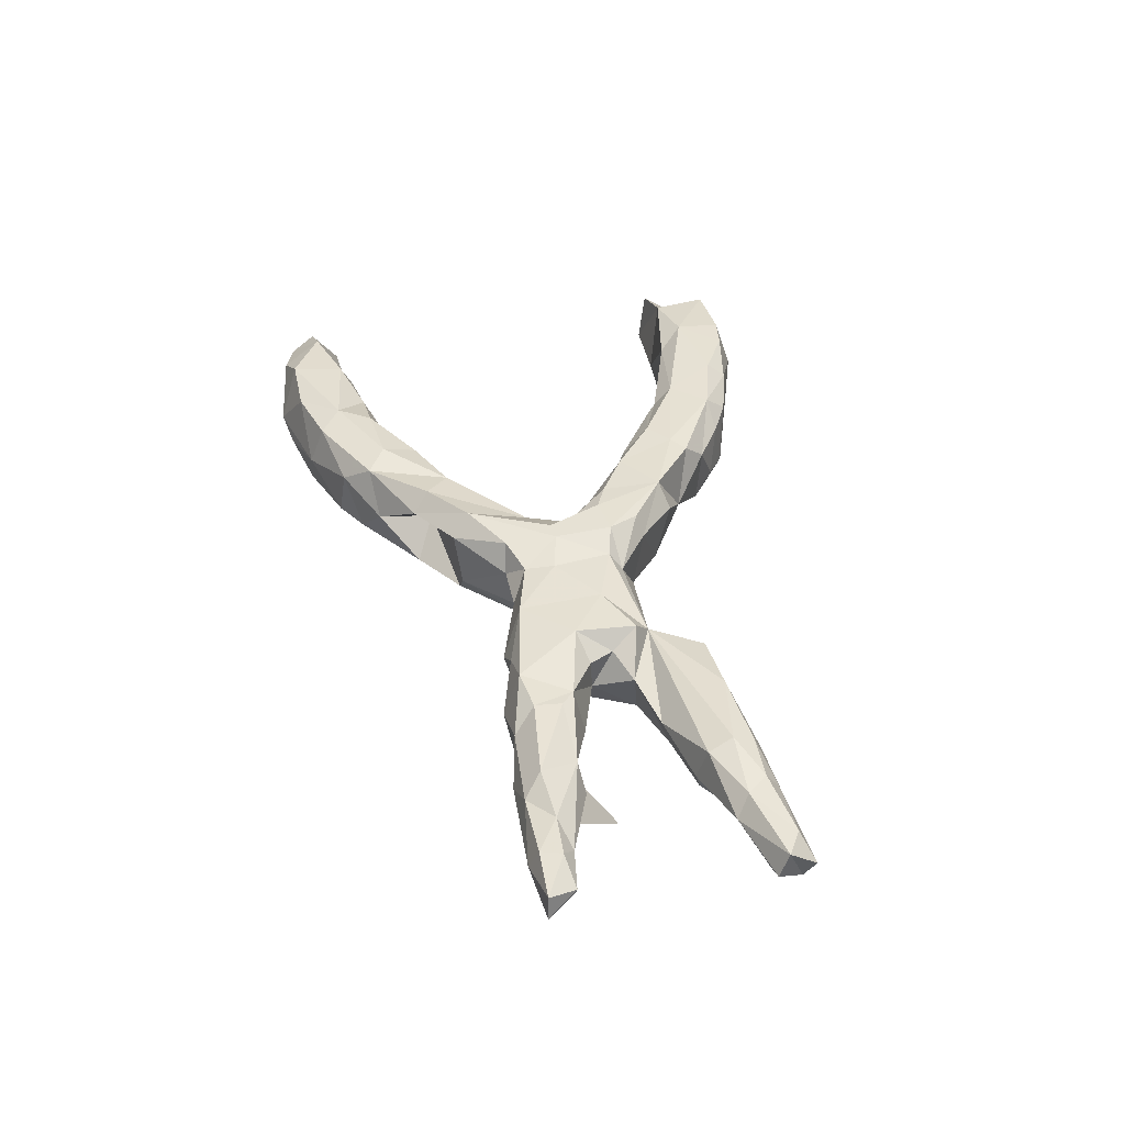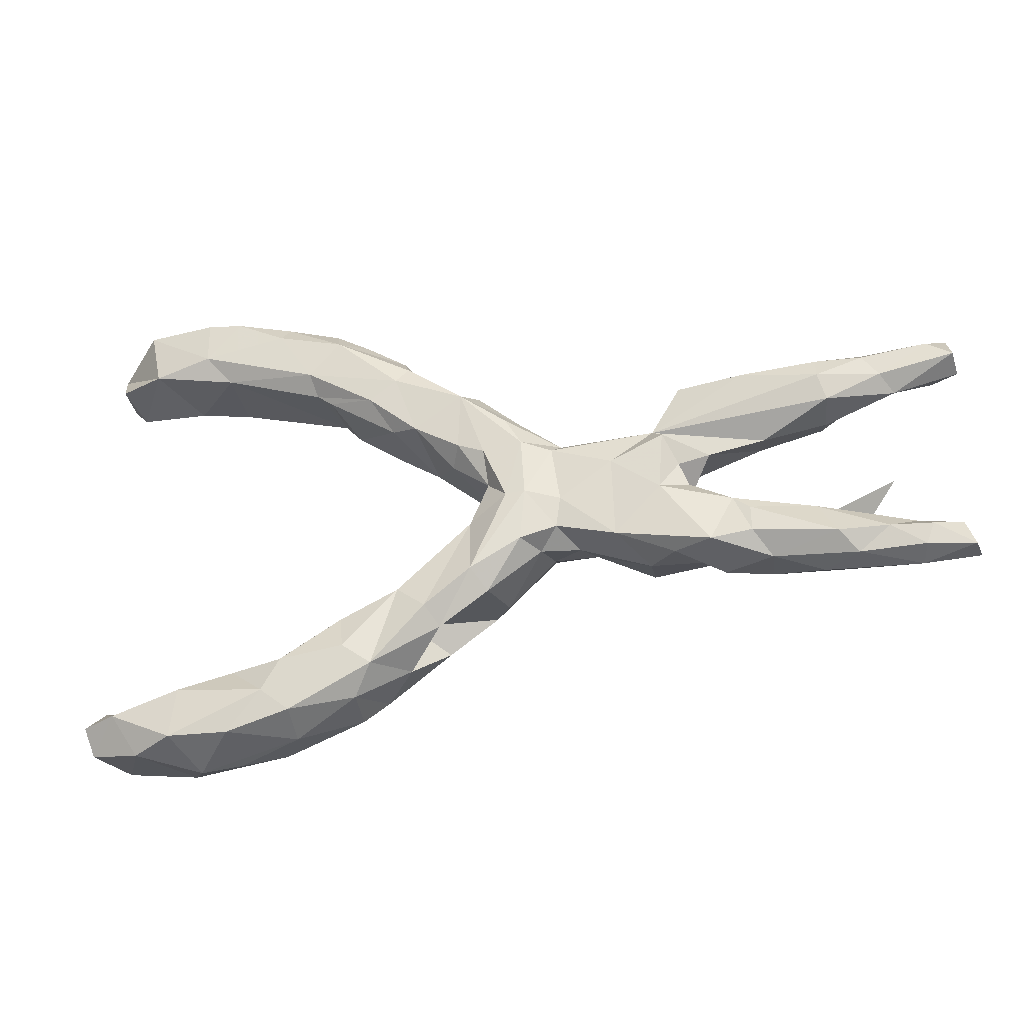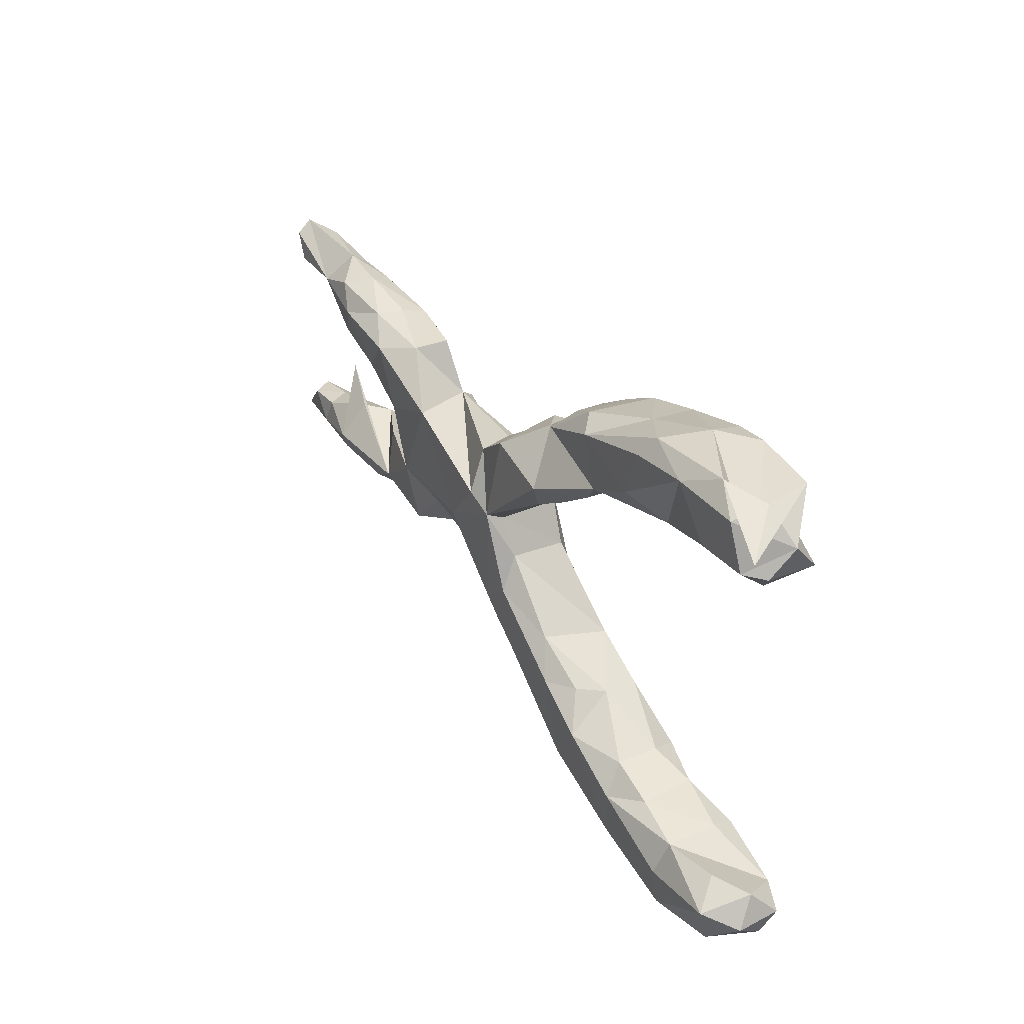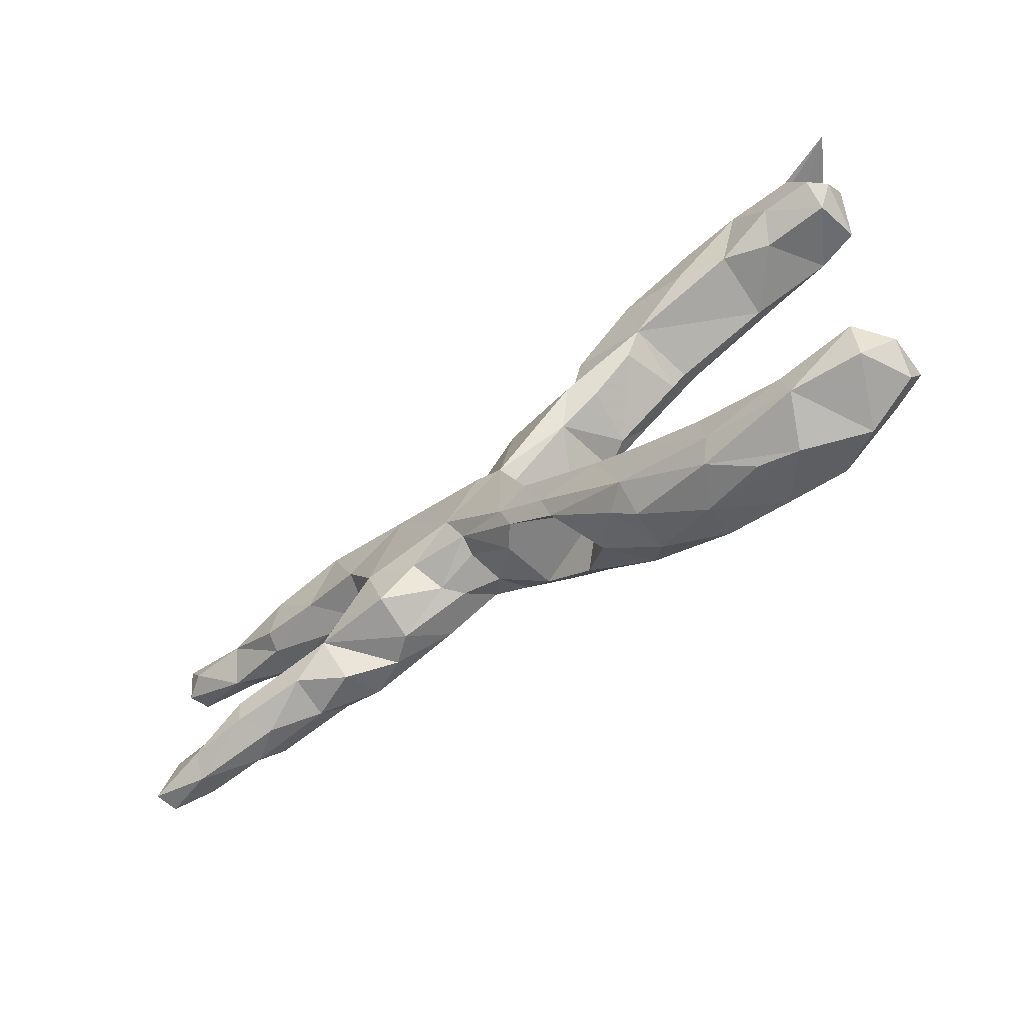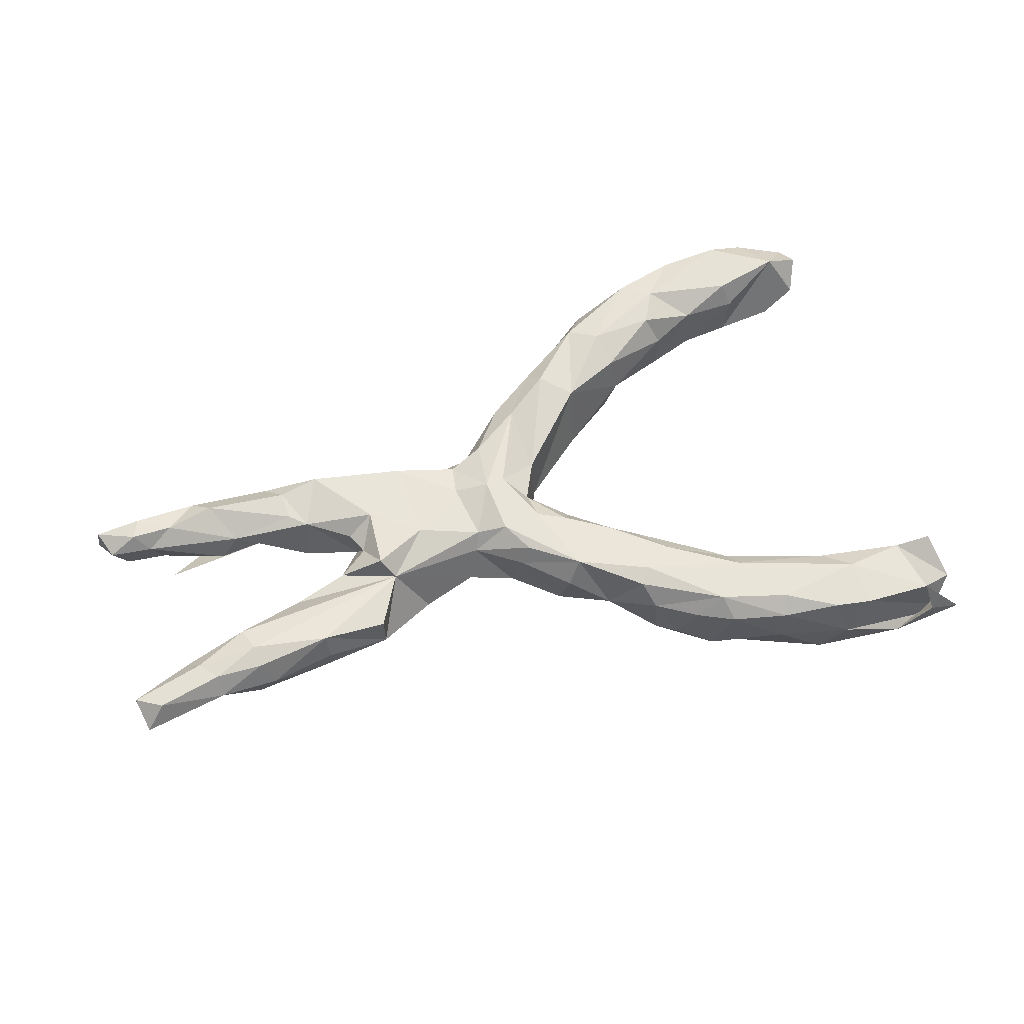
<metadata>
{"format":"obj","ext":"obj","renderer":"f3d","projection":"perspective","resolution":1024,"background":"white","views":[{"elev":40.2,"azim":78.5,"up":"+Z"},{"elev":-31.1,"azim":12.6,"up":"+Y"},{"elev":34.8,"azim":-121.4,"up":"+Y"},{"elev":-64.1,"azim":-142.5,"up":"+Y"},{"elev":61.3,"azim":162.2,"up":"+Z"}]}
</metadata>
<code>
v 0.864 -0.1934 -0.02078
v 0.8576 -0.1918 0.02046
v 0.8411 -0.144 0.009644
v 0.7771 -0.1901 0.03429
v 0.7689 -0.2062 -0.004781
v 0.8151 -0.1417 -0.02828
v 0.7466 -0.1346 -0.02923
v 0.756 -0.1767 -0.03963
v 0.8471 0.2105 -0.0312
v 0.7911 -0.1548 0.03827
v 0.851 0.2312 -0.00472
v 0.8633 0.1653 -0.007338
v 0.8591 0.1822 0.0346
v 0.7666 -0.1331 0.01231
v 0.7521 0.1298 0.009597
v 0.8193 0.1679 -0.0359
v 0.7202 -0.1517 0.04167
v 0.6492 -0.1786 -0.04744
v 0.7301 0.1528 0.04151
v 0.6011 -0.09372 0.03126
v 0.8151 0.2084 0.03538
v 0.7192 0.1673 -0.03679
v 0.6338 -0.08561 -0.0101
v 0.6662 -0.1915 0.03245
v 0.7022 0.213 0.01331
v 0.6287 0.09532 -0.01196
v 0.7354 -0.05647 0.02342
v 0.6058 -0.199 -0.004202
v 0.6351 -0.1602 0.05958
v 0.6364 0.1117 0.04645
v 0.7023 0.1881 0.04656
v 0.6326 0.1992 -0.04094
v 0.6419 -0.1456 -0.05918
v 0.5871 0.1621 -0.06057
v 0.6218 0.1913 0.04688
v 0.516 -0.1745 -0.04512
v 0.4918 -0.09558 0.05705
v 0.5095 0.08435 -0.0535
v 0.619 0.1057 -0.04642
v 0.5228 -0.1812 0.02977
v 0.3282 0.08657 0.04225
v 0.4625 -0.07121 0.05167
v 0.4236 -0.1547 0.06918
v 0.6232 0.1557 0.05915
v 0.4487 -0.131 -0.05879
v 0.4725 -0.05297 -0.03253
v 0.4931 -0.1432 0.06319
v 0.6014 0.2104 0.004606
v 0.4909 0.1772 0.05483
v 0.4237 0.04134 0.01941
v 0.5094 0.1891 -0.03584
v 0.4387 -0.1846 -0.002352
v 0.5194 0.06565 0.00714
v 0.4407 0.1589 -0.07067
v 0.3886 -0.02661 0.03855
v 0.3949 0.05393 -0.06891
v 0.4898 0.1927 0.007734
v 0.3802 -0.02199 -0.02256
v 0.3776 0.1769 -0.0273
v 0.3489 0.06076 0.07296
v 0.3079 -0.1416 -0.06996
v 0.3123 -0.1616 0.007151
v 0.3354 -0.0452 -0.07854
v 0.3586 -0.1572 0.04171
v 0.3722 0.0147 0.04371
v 0.3777 0.174 0.03757
v 0.2614 -0.1236 0.06777
v 0.2172 -0.1207 -0.01309
v 0.2455 -0.07465 -0.06094
v 0.3411 -0.04269 0.07312
v 0.2577 0.01939 0.07244
v 0.1918 -0.1216 0.01909
v 0.1583 -0.09524 0.06579
v 0.273 0.1072 -0.0749
v 0.1669 -0.04368 0.07195
v 0.157 -0.04156 -0.08037
v 0.138 -0.1105 -0.02932
v 0.1333 -0.09511 -0.06122
v 0.1521 0.05726 0.06991
v 0.1073 -0.03005 0.08794
v 0.09706 -0.118 0.07873
v 0.1251 -0.1238 0.03256
v 0.03632 -0.1495 -0.08016
v 0.03559 -0.2021 0.05515
v 0.08897 0.04394 -0.08174
v 0.02481 -0.1933 -0.0684
v 0.05467 -0.1914 -0.03271
v 0.08835 0.1354 0.04825
v 0.01131 -0.1713 0.08759
v 0.1642 0.07916 0.0415
v 0.1011 0.0709 0.08832
v 0.103 0.1149 -0.04737
v 0.07094 0.1246 0.08147
v 0.03278 0.06275 0.08689
v 0.03813 0.02396 -0.07988
v -0.0147 -0.1102 -0.07823
v 0.07368 -0.03217 0.08745
v -0.04839 -0.2612 0.05435
v 0.03644 0.006309 0.05901
v -0.1162 -0.2217 -0.009374
v 0.032 0.01103 -0.04998
v 0.000254 -0.05454 -0.04552
v -0.04973 -0.2153 -0.08045
v 0.003105 -0.06411 0.05378
v -0.05779 -0.2561 -0.06411
v -0.06891 -0.2327 0.08555
v -0.1073 -0.3189 0.009604
v -0.01453 0.08359 0.08275
v -0.01011 0.1851 0.08673
v -0.03157 0.06132 0.04387
v 0.0222 0.176 -0.06151
v -0.1166 -0.1541 -0.05473
v -0.1968 -0.3729 0.04158
v -0.163 -0.3274 0.07634
v -0.1616 -0.3479 -0.04665
v -0.121 -0.1895 0.07049
v -0.2025 -0.3836 -0.03422
v -0.2037 -0.3434 -0.08019
v 0.01382 0.203 0.04271
v -0.1597 -0.2143 -0.07989
v -0.05642 0.2384 -0.009496
v -0.2211 -0.2347 0.06739
v -0.2315 -0.22 0.000684
v -0.0949 0.1326 0.07981
v -0.2109 -0.2946 0.08693
v -0.2056 -0.2123 -0.04653
v -0.3445 -0.4246 -0.05795
v -0.2505 -0.2699 -0.08166
v -0.1112 0.2635 0.07824
v -0.3057 -0.4255 0.009419
v -0.08227 0.1062 -0.04917
v -0.3681 -0.3991 -0.08286
v -0.3041 -0.3995 0.07601
v -0.3612 -0.3255 -0.08192
v -0.1807 0.2046 0.0839
v -0.1368 0.2946 -0.06101
v -0.4127 -0.4294 0.07296
v -0.3225 -0.3052 0.07978
v -0.1167 0.1687 -0.08058
v -0.3444 -0.28 0.02963
v -0.127 0.3 0.04541
v -0.1582 0.1542 -0.04768
v -0.2708 0.2523 -0.0652
v -0.1421 0.1465 0.05503
v -0.1647 0.3302 -0.02837
v -0.3524 -0.3623 0.08502
v -0.4799 -0.4649 -0.005776
v -0.1324 0.2377 0.08709
v -0.3428 -0.2797 -0.04454
v -0.4166 -0.308 0.05105
v -0.245 0.3385 0.08513
v -0.4123 -0.4529 -0.01738
v -0.4222 -0.3078 -0.04487
v -0.2374 0.2121 -0.0522
v -0.1965 0.3445 0.04804
v -0.2637 0.2264 0.05515
v -0.5082 -0.378 -0.08504
v -0.225 0.366 -0.04597
v -0.5061 -0.3416 0.07466
v -0.2623 0.3543 -0.07866
v -0.5182 -0.3215 0.03132
v -0.5833 -0.4445 0.04494
v -0.2571 0.3763 0.05421
v -0.5132 -0.4308 0.08207
v -0.5198 -0.4362 -0.08332
v -0.2994 0.279 0.08355
v -0.2903 0.246 0.05576
v -0.3829 0.3179 -0.08344
v -0.5137 -0.3245 -0.05726
v -0.6081 -0.324 -0.03963
v -0.3465 0.4061 -0.01046
v -0.6364 -0.4276 -0.06658
v -0.3599 0.3709 0.08519
v -0.6747 -0.4246 0.0144
v -0.3502 0.4014 0.0624
v -0.4631 0.3025 0.05981
v -0.6414 -0.3602 -0.08465
v -0.6256 -0.3753 0.0663
v -0.6854 -0.3814 0.03953
v -0.6669 -0.3368 -0.00283
v -0.6868 -0.3857 -0.03543
v -0.4714 0.3075 -0.06568
v -0.4466 0.418 0.0786
v -0.4094 0.3993 -0.0812
v -0.5051 0.3476 0.08355
v -0.5092 0.4273 0.07575
v -0.5163 0.415 -0.08261
v -0.4259 0.4314 -0.05933
v -0.6079 0.3291 0.0665
v -0.4669 0.445 0.0117
v -0.552 0.3037 -0.03728
v -0.5805 0.3403 -0.08432
v -0.6288 0.4254 0.06202
v -0.7388 0.4134 -0.1142
v -0.6698 0.3059 -0.03716
v -0.5842 0.4475 -0.05624
v -0.6713 0.3435 -0.08232
v -0.6831 0.3198 0.04462
v -0.6559 0.4368 -0.029
v -0.6383 0.4151 -0.08108
v -0.7013 0.3416 -0.05508
v -0.7077 0.3858 -0.01326
f 141 129 121
f 109 121 129
f 136 141 121
f 151 129 141
f 171 175 163
f 151 163 175
f 158 171 163
f 190 175 171
f 188 190 171
f 183 175 190
f 49 44 35
f 31 35 44
f 48 49 35
f 41 44 49
f 44 19 31
f 21 31 19
f 30 19 44
f 109 88 119
f 111 119 88
f 121 109 119
f 93 88 109
f 53 41 50
f 60 50 41
f 111 121 119
f 148 109 129
f 148 129 151
f 166 148 151
f 135 148 166
f 173 166 151
f 185 166 173
f 175 173 151
f 183 185 173
f 176 166 185
f 175 183 173
f 186 185 183
f 190 186 183
f 193 185 186
f 194 193 186
f 189 185 193
f 190 194 186
f 199 193 194
f 41 30 44
f 53 30 41
f 59 41 66
f 49 66 41
f 155 151 141
f 145 155 141
f 163 151 155
f 158 163 155
f 59 66 49
f 15 19 30
f 195 192 191
f 182 191 192
f 189 195 191
f 197 192 195
f 139 95 131
f 101 131 95
f 142 139 131
f 111 95 139
f 85 74 76
f 63 76 74
f 95 85 76
f 41 74 85
f 92 41 85
f 56 63 74
f 69 76 63
f 56 58 63
f 46 63 58
f 50 58 56
f 42 46 58
f 45 63 46
f 20 45 46
f 45 27 33
f 23 33 27
f 36 45 33
f 23 27 45
f 33 7 8
f 6 8 7
f 18 33 8
f 23 7 33
f 1 8 6
f 14 6 7
f 5 8 1
f 3 1 6
f 110 131 101
f 92 85 95
f 61 63 45
f 18 36 33
f 52 45 36
f 28 36 18
f 5 18 8
f 102 101 95
f 96 102 95
f 104 101 102
f 83 95 76
f 76 69 78
f 68 78 69
f 83 76 78
f 61 69 63
f 68 69 61
f 96 95 83
f 86 83 78
f 78 68 77
f 72 77 68
f 87 78 77
f 62 61 45
f 40 52 36
f 64 45 52
f 112 102 96
f 103 96 83
f 120 112 96
f 116 102 112
f 86 78 87
f 100 86 87
f 103 83 86
f 82 87 77
f 103 120 96
f 126 112 120
f 118 120 103
f 105 103 86
f 100 105 86
f 118 103 105
f 107 105 100
f 84 100 87
f 128 126 120
f 123 112 126
f 123 126 128
f 149 123 128
f 118 128 120
f 115 118 105
f 29 24 17
f 4 17 24
f 20 29 17
f 40 24 29
f 65 70 55
f 42 55 70
f 58 65 55
f 60 70 65
f 97 99 104
f 101 104 99
f 94 99 97
f 43 40 47
f 29 47 40
f 42 43 47
f 52 40 43
f 37 42 47
f 70 43 42
f 67 43 70
f 71 67 70
f 64 43 67
f 60 71 70
f 75 67 71
f 79 75 71
f 73 67 75
f 80 73 75
f 79 80 75
f 81 73 80
f 91 94 97
f 108 99 94
f 20 37 29
f 47 29 37
f 20 42 37
f 91 80 79
f 91 97 80
f 89 80 97
f 109 94 91
f 109 108 94
f 110 99 108
f 124 110 108
f 101 99 110
f 14 20 17
f 58 55 42
f 41 71 60
f 79 71 41
f 90 79 41
f 90 91 79
f 93 109 91
f 109 124 108
f 131 110 124
f 50 60 65
f 149 128 134
f 132 134 128
f 153 149 134
f 140 123 149
f 132 128 118
f 107 115 105
f 117 118 115
f 169 153 134
f 150 149 153
f 157 134 132
f 127 132 118
f 113 117 115
f 127 118 117
f 169 134 157
f 177 169 157
f 161 153 169
f 165 132 127
f 130 127 117
f 170 169 177
f 180 170 177
f 178 169 170
f 177 157 165
f 132 165 157
f 172 177 165
f 147 165 127
f 162 172 165
f 152 147 127
f 162 165 147
f 130 152 127
f 130 147 152
f 181 177 172
f 174 181 172
f 180 177 181
f 162 174 172
f 179 181 174
f 164 162 147
f 116 112 123
f 82 84 87
f 98 100 84
f 113 115 107
f 178 161 169
f 150 153 161
f 140 149 150
f 113 130 117
f 133 130 113
f 180 178 170
f 179 178 180
f 179 180 181
f 15 22 16
f 9 16 22
f 12 16 9
f 11 9 22
f 51 32 34
f 22 34 32
f 54 51 34
f 48 32 51
f 25 22 32
f 38 54 34
f 59 51 54
f 39 34 22
f 26 39 22
f 38 34 39
f 74 59 54
f 57 51 59
f 56 54 38
f 26 38 39
f 53 38 26
f 56 74 54
f 41 59 74
f 98 107 100
f 182 168 143
f 160 143 168
f 174 178 179
f 114 133 113
f 137 130 133
f 25 48 35
f 57 49 48
f 19 15 13
f 12 13 15
f 21 19 13
f 35 31 25
f 21 25 31
f 32 48 25
f 9 13 12
f 16 12 15
f 11 21 13
f 25 21 11
f 22 25 11
f 9 11 13
f 137 164 147
f 178 162 164
f 159 178 164
f 174 162 178
f 147 130 137
f 146 164 137
f 146 159 164
f 161 178 159
f 146 137 133
f 125 146 133
f 150 159 146
f 138 150 146
f 161 159 150
f 107 114 113
f 125 133 114
f 116 125 114
f 138 146 125
f 140 150 138
f 139 143 121
f 136 121 143
f 111 139 121
f 154 143 139
f 95 111 92
f 88 92 111
f 90 41 92
f 201 202 197
f 200 197 202
f 195 201 197
f 198 202 201
f 198 201 195
f 176 191 182
f 187 182 192
f 176 182 143
f 187 168 182
f 156 143 154
f 142 154 139
f 144 154 142
f 144 142 131
f 200 192 197
f 156 154 144
f 135 156 144
f 50 65 58
f 45 20 23
f 14 23 20
f 10 3 14
f 6 14 3
f 17 10 14
f 2 3 10
f 189 198 195
f 176 189 191
f 144 131 124
f 135 144 124
f 42 20 46
f 7 23 14
f 4 10 17
f 2 10 4
f 5 2 4
f 1 3 2
f 1 2 5
f 24 5 4
f 28 5 24
f 28 24 40
f 36 28 40
f 82 72 73
f 67 73 72
f 81 82 73
f 77 72 82
f 62 67 72
f 68 62 72
f 64 67 62
f 116 104 102
f 49 57 59
f 51 57 48
f 26 15 30
f 123 122 116
f 125 116 122
f 140 122 123
f 45 64 62
f 122 138 125
f 122 140 138
f 98 114 107
f 106 116 114
f 114 98 106
f 89 106 98
f 104 116 106
f 89 98 84
f 81 89 84
f 104 106 89
f 97 104 89
f 84 82 81
f 80 89 81
f 64 52 43
f 145 158 155
f 53 26 30
f 22 15 26
f 196 194 190
f 188 196 190
f 199 194 196
f 136 145 141
f 202 193 199
f 176 143 167
f 156 167 143
f 166 176 167
f 135 167 156
f 90 92 88
f 160 171 158
f 200 202 199
f 189 193 202
f 187 196 188
f 184 187 188
f 200 196 187
f 168 187 184
f 160 184 188
f 168 184 160
f 171 160 188
f 136 160 158
f 145 136 158
f 143 160 136
f 200 199 196
f 192 200 187
f 50 56 38
f 93 90 88
f 185 189 176
f 93 91 90
f 148 124 109
f 135 124 148
f 202 198 189
f 167 135 166
f 28 18 5
f 61 62 68
f 53 50 38

</code>
